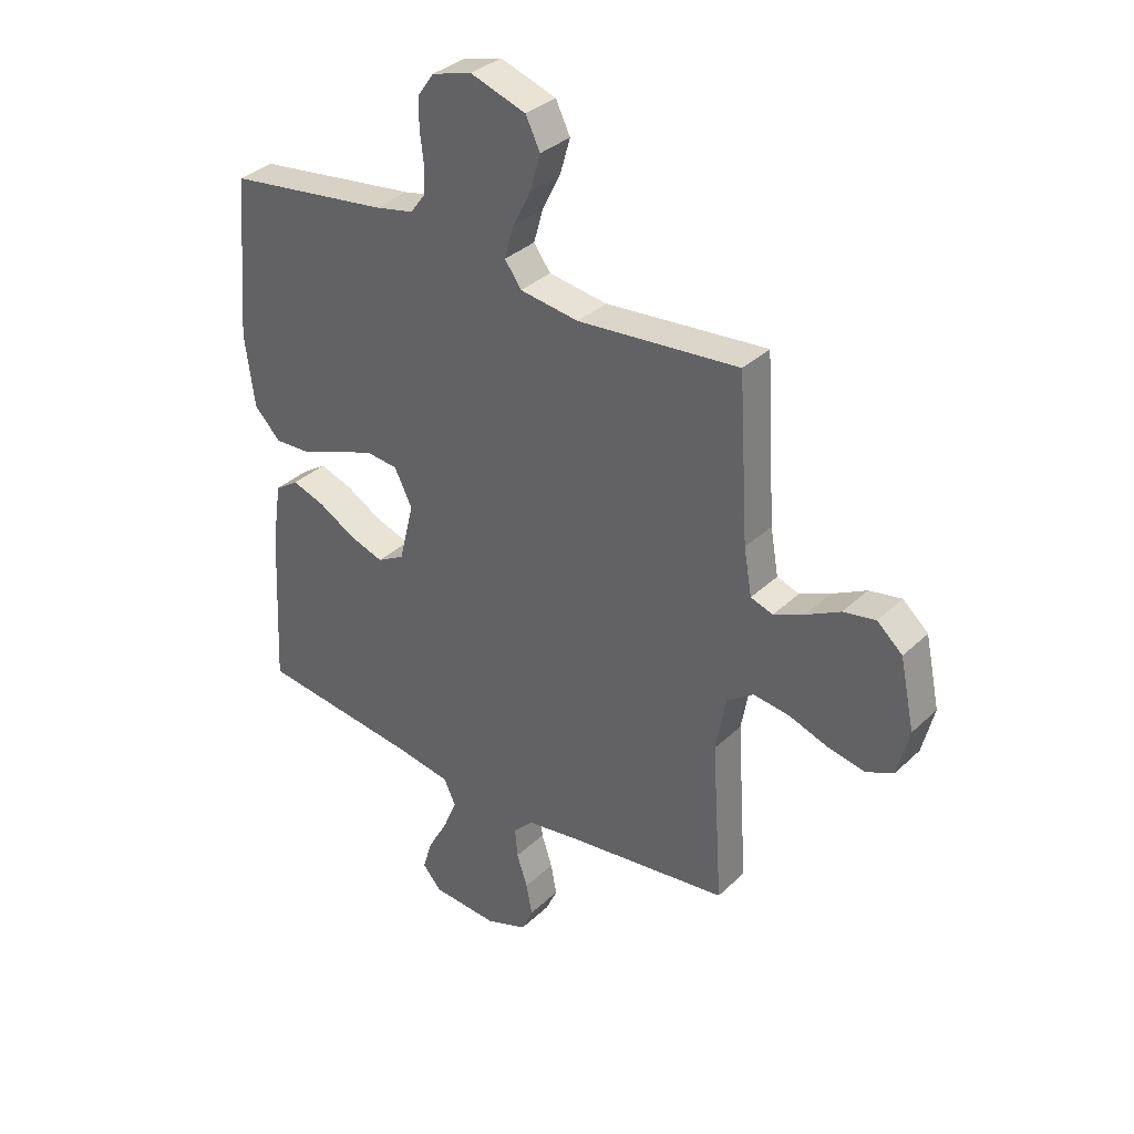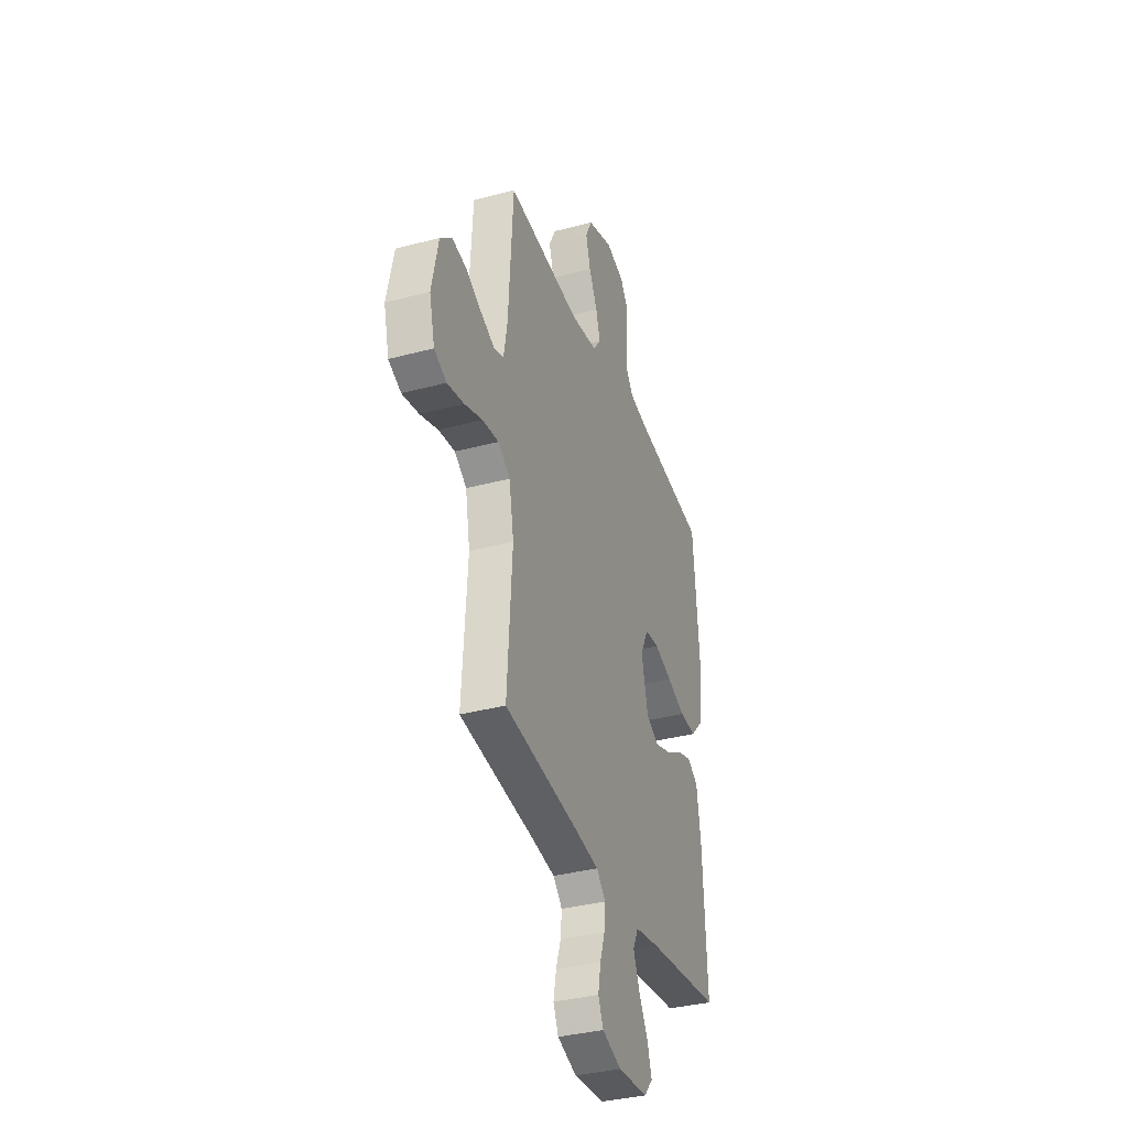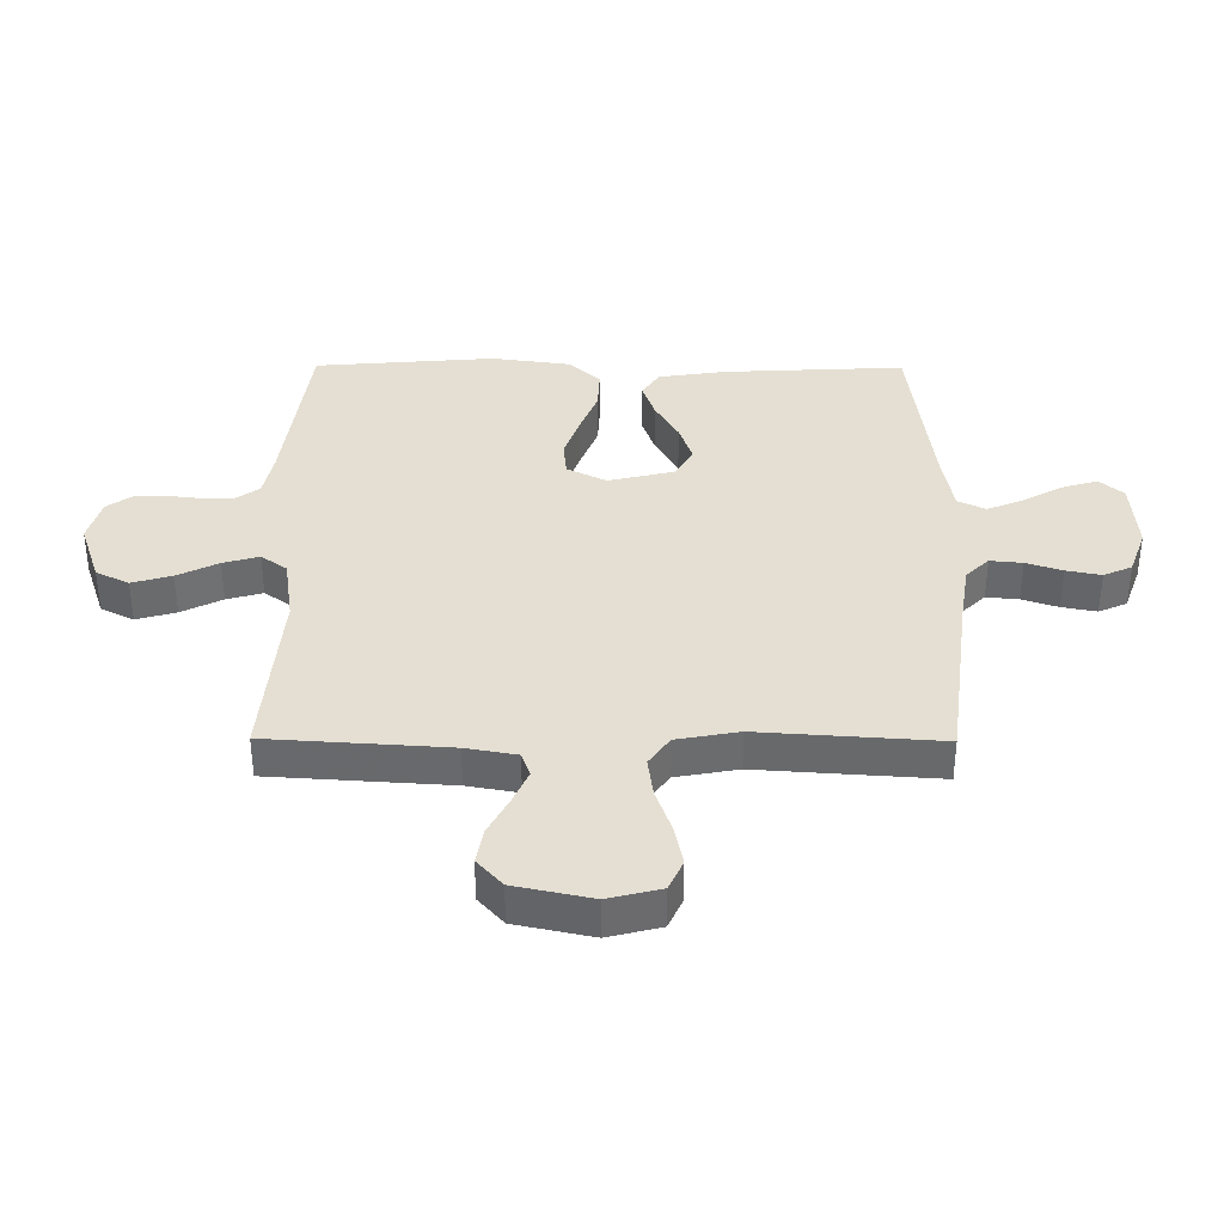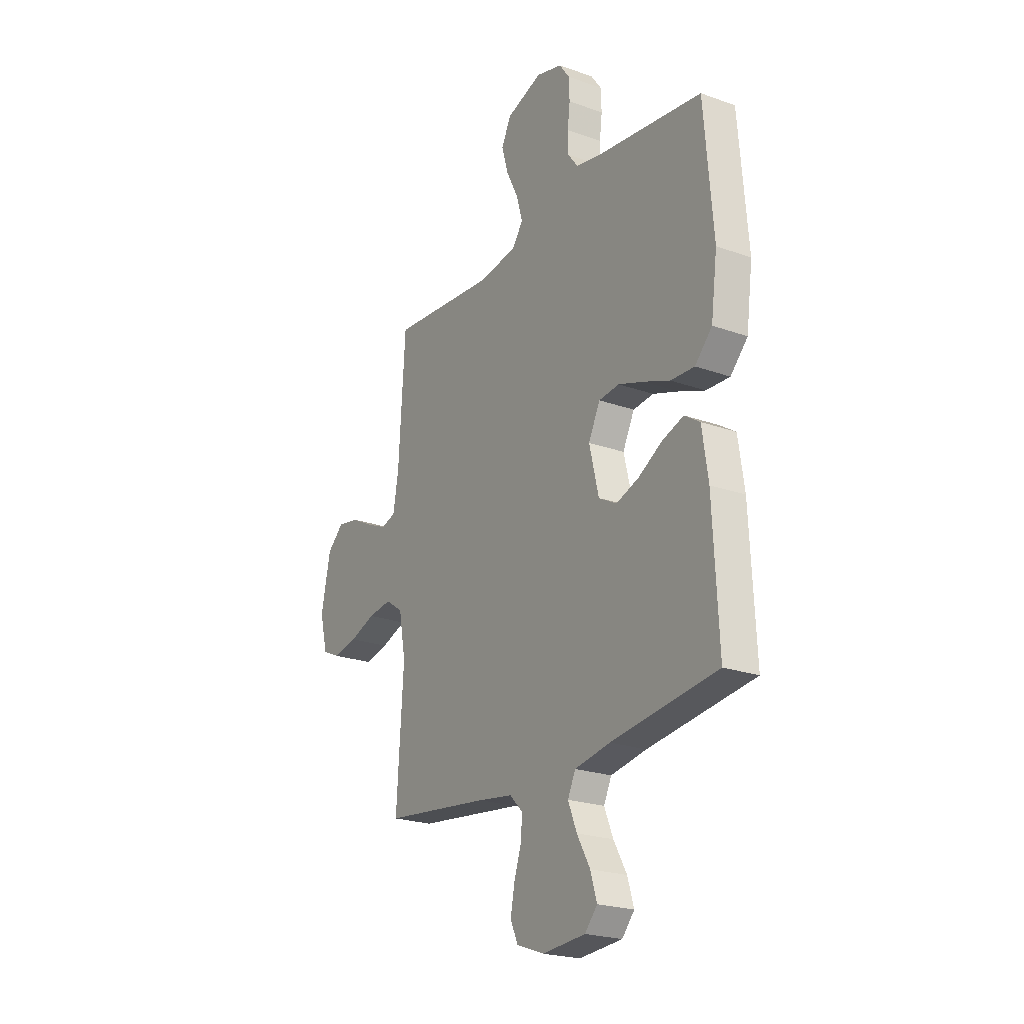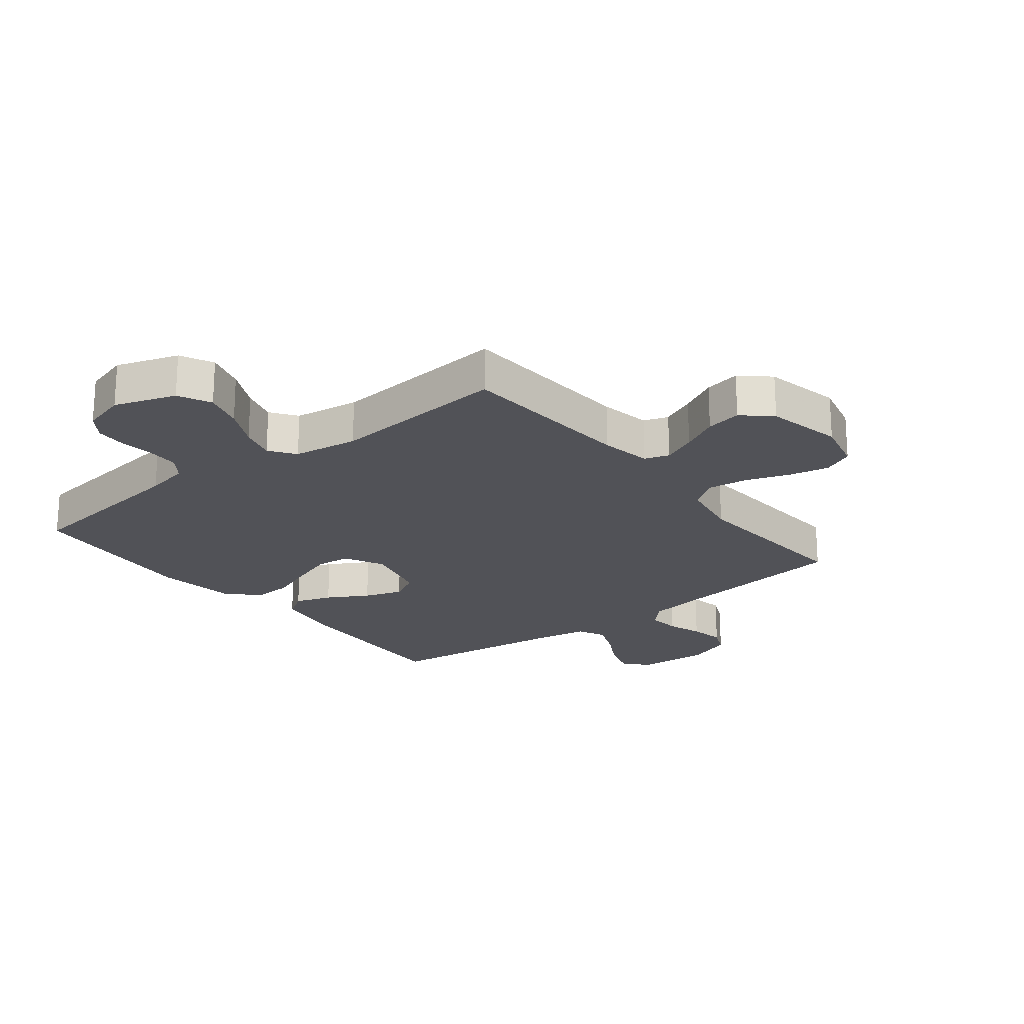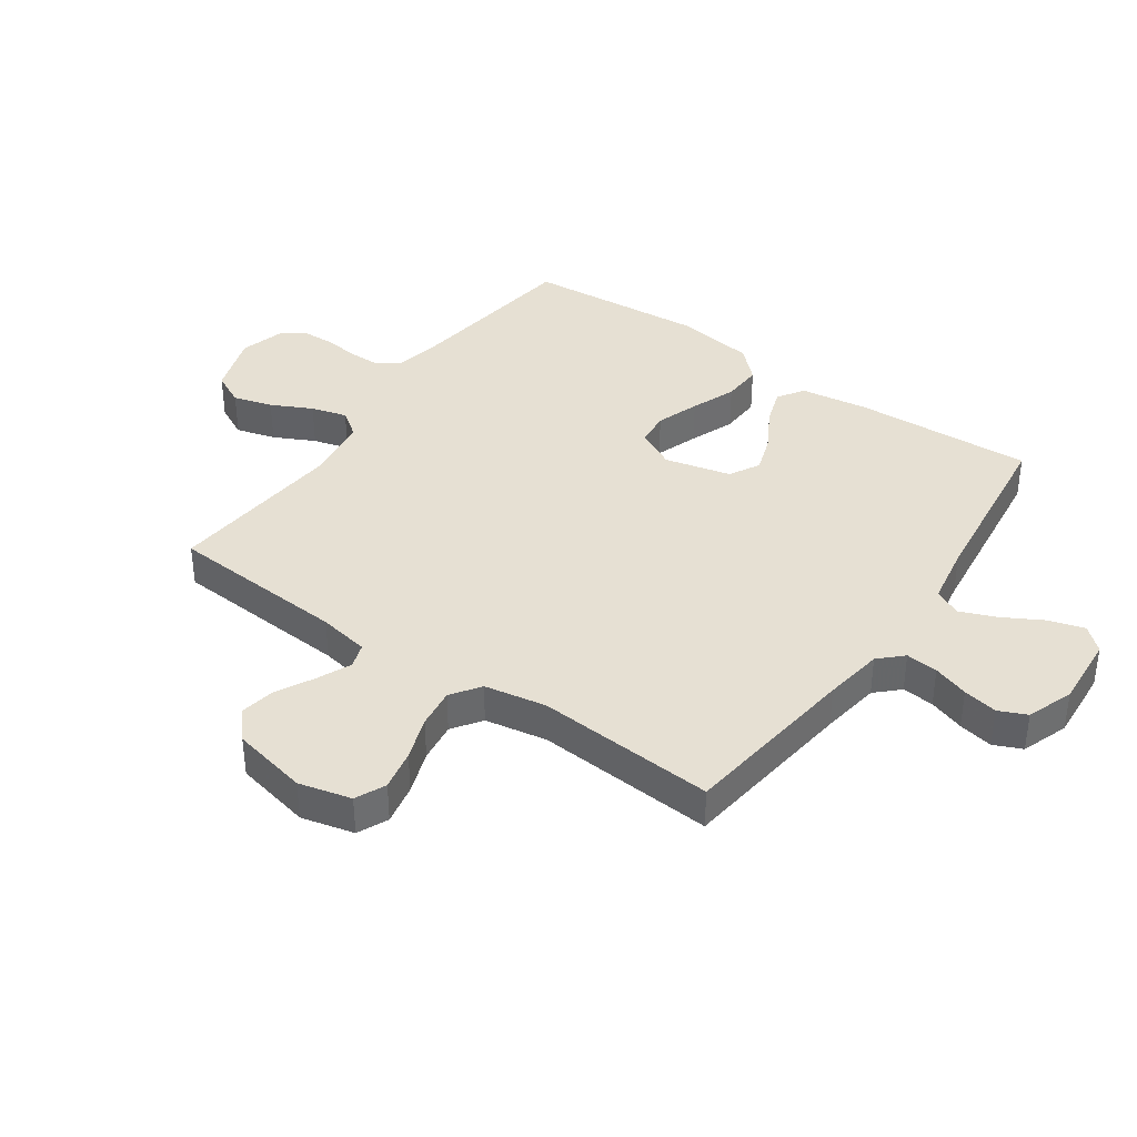
<metadata>
{"format":"obj","ext":"obj","renderer":"f3d","projection":"perspective","resolution":1024,"background":"white","views":[{"elev":34.2,"azim":38.5,"up":"+Z"},{"elev":-35.7,"azim":109.3,"up":"+Z"},{"elev":36.9,"azim":90.4,"up":"+Y"},{"elev":-22.7,"azim":-121.6,"up":"+Z"},{"elev":-21.4,"azim":38.3,"up":"+Y"},{"elev":38.5,"azim":125.1,"up":"+Y"}]}
</metadata>
<code>
v 0.5 0.07 0.5
v 0.519 0.07 0.2
v 0.534 0.07 0.115
v 0.575 0.07 0.101
v 0.632 0.07 0.126
v 0.695 0.07 0.159
v 0.755 0.07 0.17
v 0.802 0.07 0.128
v 0.829 0.07 0
v 0.807 0.07 -0.088
v 0.756 0.07 -0.111
v 0.688 0.07 -0.097
v 0.615 0.07 -0.071
v 0.548 0.07 -0.062
v 0.499 0.07 -0.096
v 0.48 0.07 -0.2
v 0.5 0.07 -0.5
v 0.2 0.07 -0.537
v 0.1 0.07 -0.552
v 0.063 0.07 -0.59
v 0.068 0.07 -0.644
v 0.088 0.07 -0.704
v 0.099 0.07 -0.762
v 0.078 0.07 -0.809
v 0 0.07 -0.837
v -0.122 0.07 -0.828
v -0.157 0.07 -0.788
v -0.139 0.07 -0.729
v -0.102 0.07 -0.663
v -0.077 0.07 -0.602
v -0.099 0.07 -0.556
v -0.2 0.07 -0.538
v -0.5 0.07 -0.5
v -0.485 0.07 -0.2
v -0.468 0.07 -0.086
v -0.424 0.07 -0.057
v -0.363 0.07 -0.078
v -0.295 0.07 -0.117
v -0.231 0.07 -0.139
v -0.18 0.07 -0.111
v -0.153 0.07 0
v -0.186 0.07 0.066
v -0.244 0.07 0.072
v -0.316 0.07 0.047
v -0.391 0.07 0.018
v -0.458 0.07 0.015
v -0.507 0.07 0.066
v -0.525 0.07 0.2
v -0.5 0.07 0.5
v -0.2 0.07 0.539
v -0.127 0.07 0.554
v -0.099 0.07 0.592
v -0.098 0.07 0.644
v -0.105 0.07 0.701
v -0.103 0.07 0.755
v -0.074 0.07 0.796
v 0 0.07 0.817
v 0.103 0.07 0.782
v 0.13 0.07 0.727
v 0.111 0.07 0.661
v 0.077 0.07 0.593
v 0.06 0.07 0.533
v 0.091 0.07 0.49
v 0.2 0.07 0.474
v 0.5 0 0.5
v 0.519 0 0.2
v 0.534 0 0.115
v 0.575 0 0.101
v 0.632 0 0.126
v 0.695 0 0.159
v 0.755 0 0.17
v 0.802 0 0.128
v 0.829 0 0
v 0.807 0 -0.088
v 0.756 0 -0.111
v 0.688 0 -0.097
v 0.615 0 -0.071
v 0.548 0 -0.062
v 0.499 0 -0.096
v 0.48 0 -0.2
v 0.5 0 -0.5
v 0.2 0 -0.537
v 0.1 0 -0.552
v 0.063 0 -0.59
v 0.068 0 -0.644
v 0.088 0 -0.704
v 0.099 0 -0.762
v 0.078 0 -0.809
v 0 0 -0.837
v -0.122 0 -0.828
v -0.157 0 -0.788
v -0.139 0 -0.729
v -0.102 0 -0.663
v -0.077 0 -0.602
v -0.099 0 -0.556
v -0.2 0 -0.538
v -0.5 0 -0.5
v -0.485 0 -0.2
v -0.468 0 -0.086
v -0.424 0 -0.057
v -0.363 0 -0.078
v -0.295 0 -0.117
v -0.231 0 -0.139
v -0.18 0 -0.111
v -0.153 0 0
v -0.186 0 0.066
v -0.244 0 0.072
v -0.316 0 0.047
v -0.391 0 0.018
v -0.458 0 0.015
v -0.507 0 0.066
v -0.525 0 0.2
v -0.5 0 0.5
v -0.2 0 0.539
v -0.127 0 0.554
v -0.099 0 0.592
v -0.098 0 0.644
v -0.105 0 0.701
v -0.103 0 0.755
v -0.074 0 0.796
v 0 0 0.817
v 0.103 0 0.782
v 0.13 0 0.727
v 0.111 0 0.661
v 0.077 0 0.593
v 0.06 0 0.533
v 0.091 0 0.49
v 0.2 0 0.474
f 58 59 60 61
f 58 61 62
f 57 58 62
f 56 57 62
f 53 54 55 56
f 52 53 56 62
f 51 52 62 63
f 47 48 49 50
f 47 50 51 63
f 44 45 46 47
f 43 44 47 63
f 35 36 37 38
f 35 38 39
f 32 33 34 35
f 31 32 35 39
f 30 31 39 40
f 26 27 28 29
f 26 29 30
f 25 26 30
f 21 22 23 24
f 20 21 24 25
f 16 17 18
f 15 16 18 19
f 10 11 12 13
f 10 13 14
f 9 10 14
f 8 9 14
f 5 6 7 8
f 4 5 8 14
f 3 4 14 15
f 64 1 2
f 42 43 63 64
f 41 42 64 2
f 20 25 30 40
f 19 20 40 41
f 15 19 41
f 2 3 15 41
f 125 124 123 122
f 126 125 122
f 126 122 121
f 126 121 120
f 120 119 118 117
f 126 120 117 116
f 127 126 116 115
f 114 113 112 111
f 127 115 114 111
f 111 110 109 108
f 127 111 108 107
f 102 101 100 99
f 103 102 99
f 99 98 97 96
f 103 99 96 95
f 104 103 95 94
f 93 92 91 90
f 94 93 90
f 94 90 89
f 88 87 86 85
f 89 88 85 84
f 82 81 80
f 83 82 80 79
f 77 76 75 74
f 78 77 74
f 78 74 73
f 78 73 72
f 72 71 70 69
f 78 72 69 68
f 79 78 68 67
f 66 65 128
f 128 127 107 106
f 66 128 106 105
f 104 94 89 84
f 105 104 84 83
f 105 83 79
f 105 79 67 66
f 1 65 66 2
f 2 66 67 3
f 3 67 68 4
f 4 68 69 5
f 5 69 70 6
f 6 70 71 7
f 7 71 72 8
f 8 72 73 9
f 9 73 74 10
f 10 74 75 11
f 11 75 76 12
f 12 76 77 13
f 13 77 78 14
f 14 78 79 15
f 15 79 80 16
f 16 80 81 17
f 17 81 82 18
f 18 82 83 19
f 19 83 84 20
f 20 84 85 21
f 21 85 86 22
f 22 86 87 23
f 23 87 88 24
f 24 88 89 25
f 25 89 90 26
f 26 90 91 27
f 27 91 92 28
f 28 92 93 29
f 29 93 94 30
f 30 94 95 31
f 31 95 96 32
f 32 96 97 33
f 33 97 98 34
f 34 98 99 35
f 35 99 100 36
f 36 100 101 37
f 37 101 102 38
f 38 102 103 39
f 39 103 104 40
f 40 104 105 41
f 41 105 106 42
f 42 106 107 43
f 43 107 108 44
f 44 108 109 45
f 45 109 110 46
f 46 110 111 47
f 47 111 112 48
f 48 112 113 49
f 49 113 114 50
f 50 114 115 51
f 51 115 116 52
f 52 116 117 53
f 53 117 118 54
f 54 118 119 55
f 55 119 120 56
f 56 120 121 57
f 57 121 122 58
f 58 122 123 59
f 59 123 124 60
f 60 124 125 61
f 61 125 126 62
f 62 126 127 63
f 63 127 128 64
f 64 128 65 1

</code>
